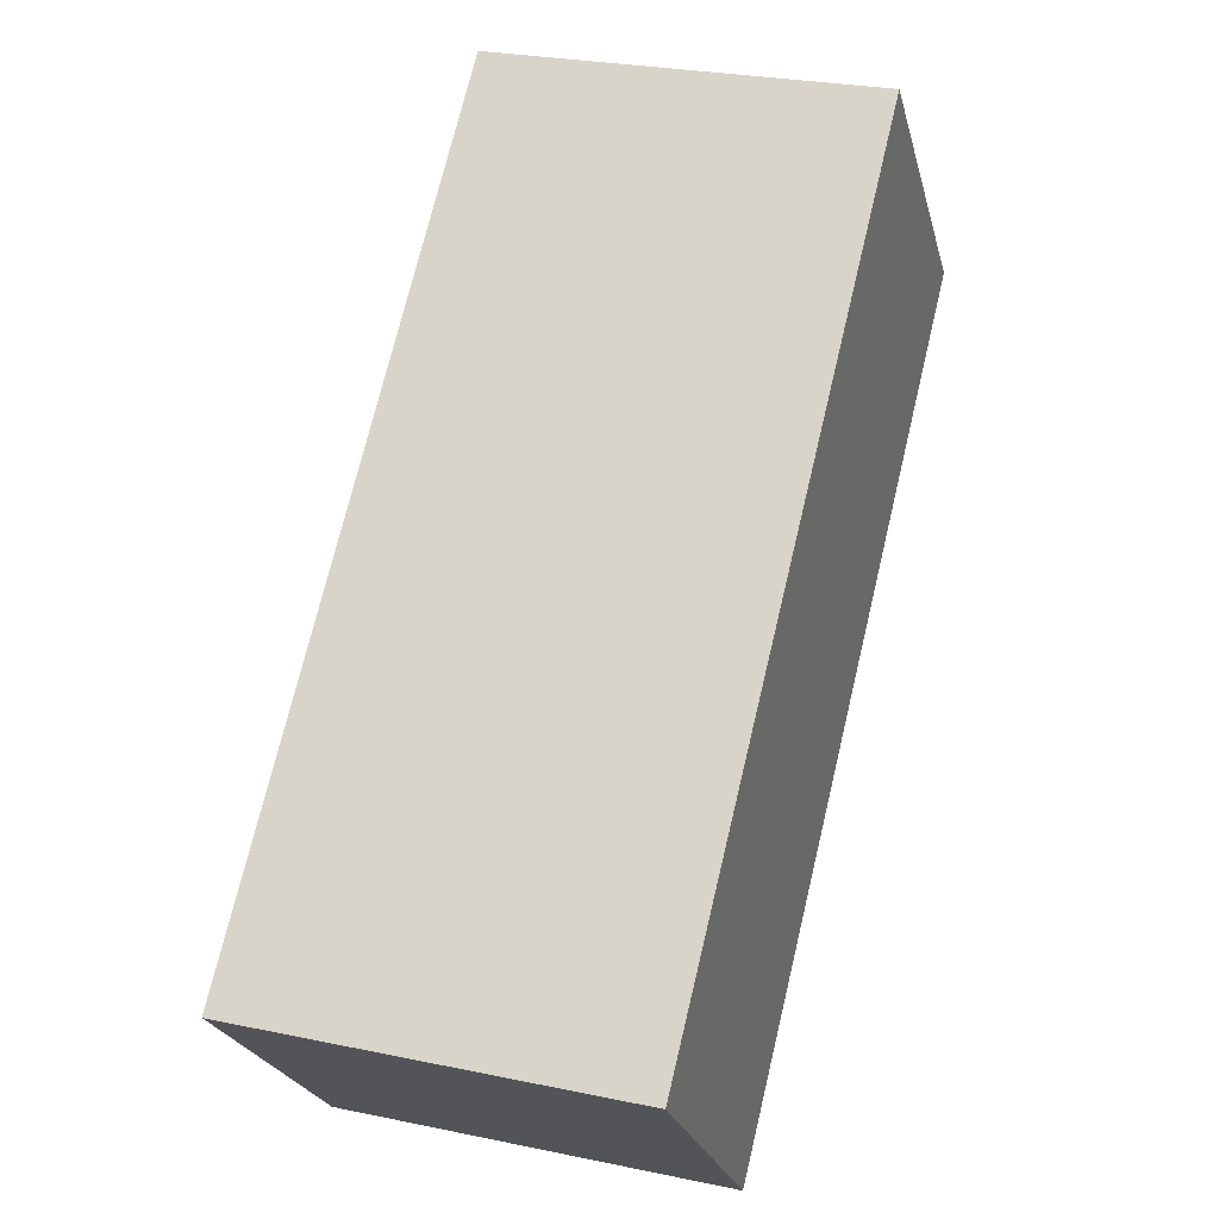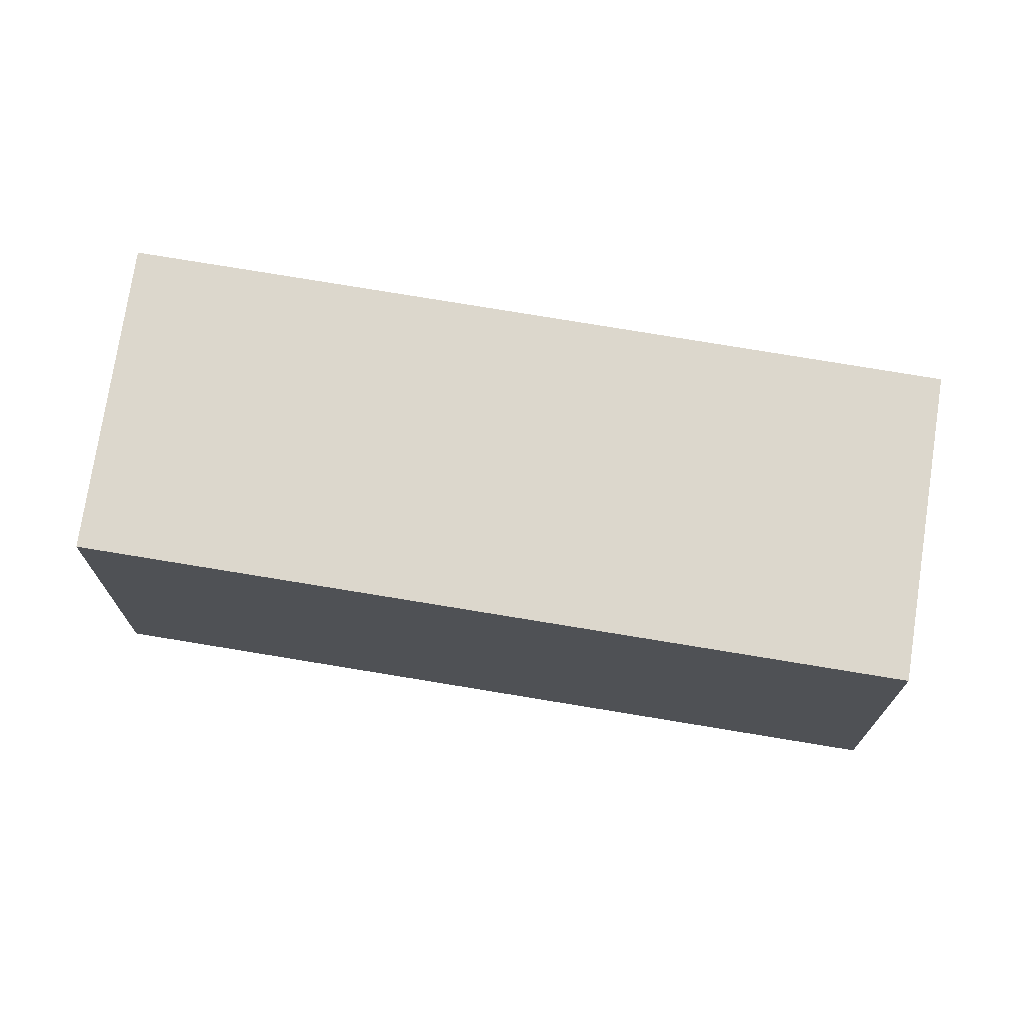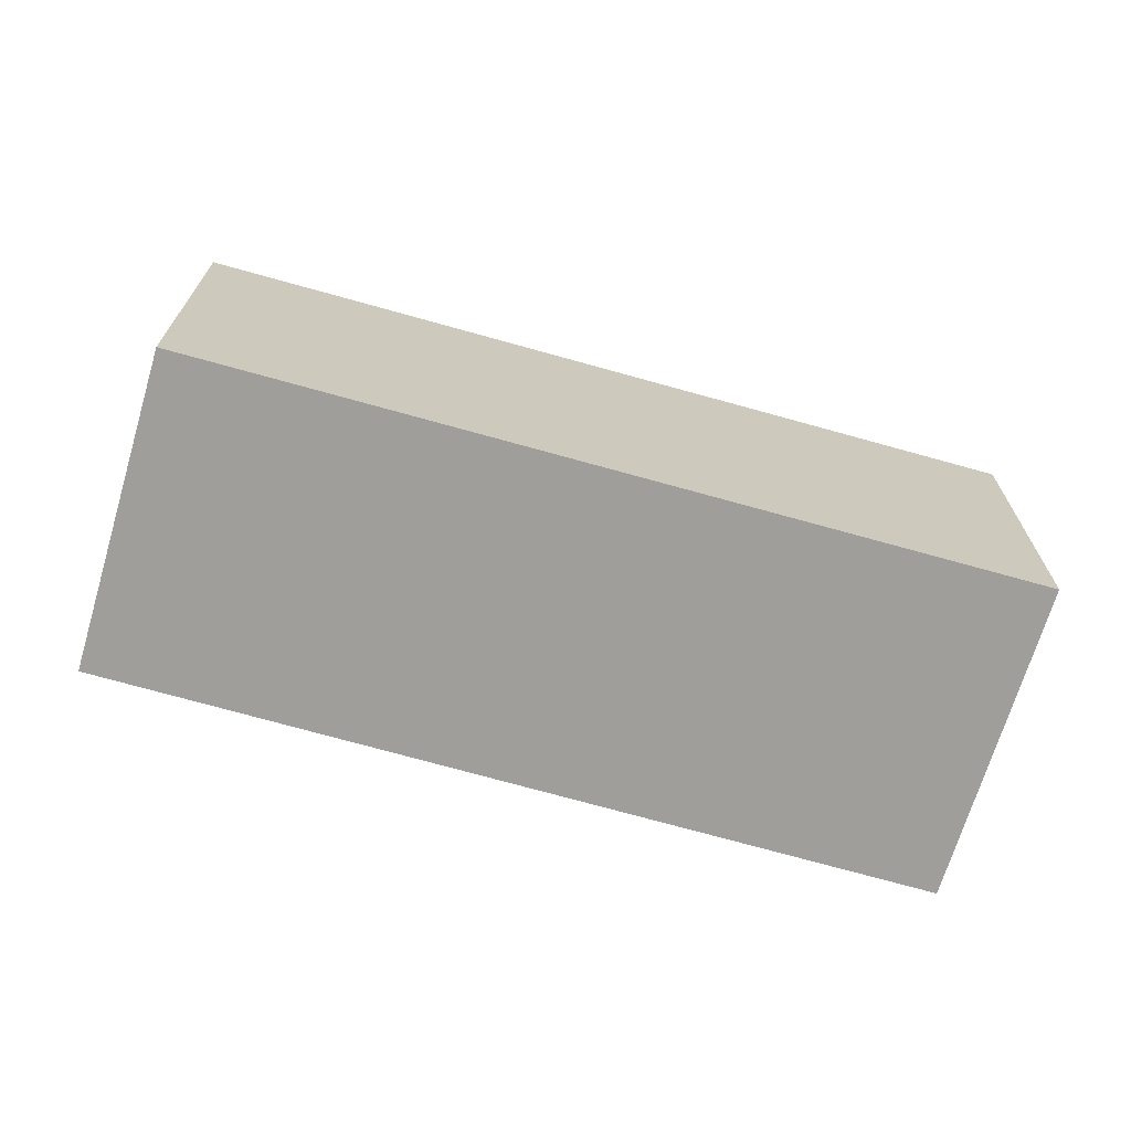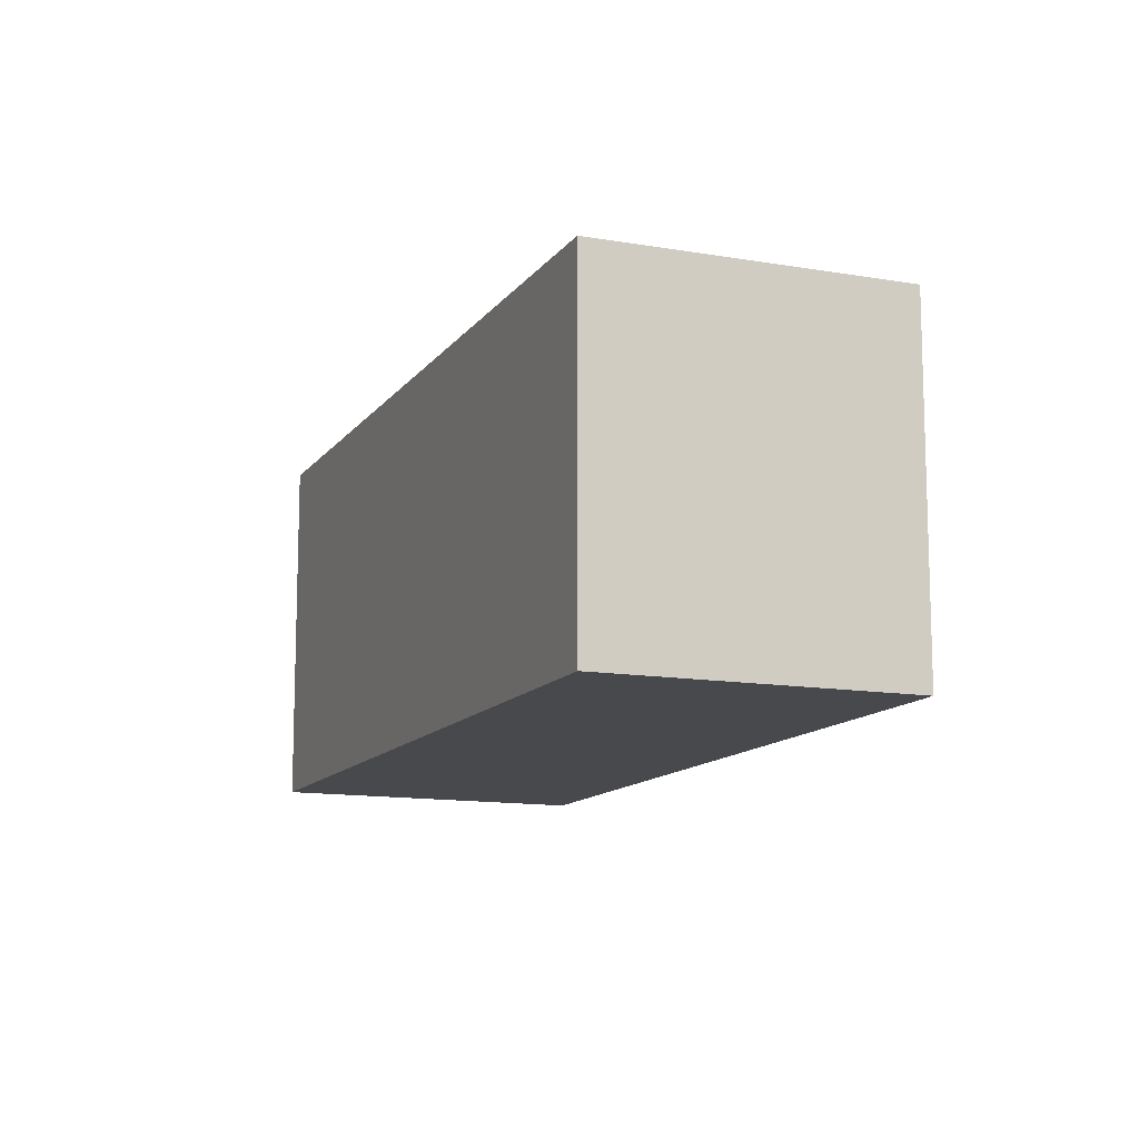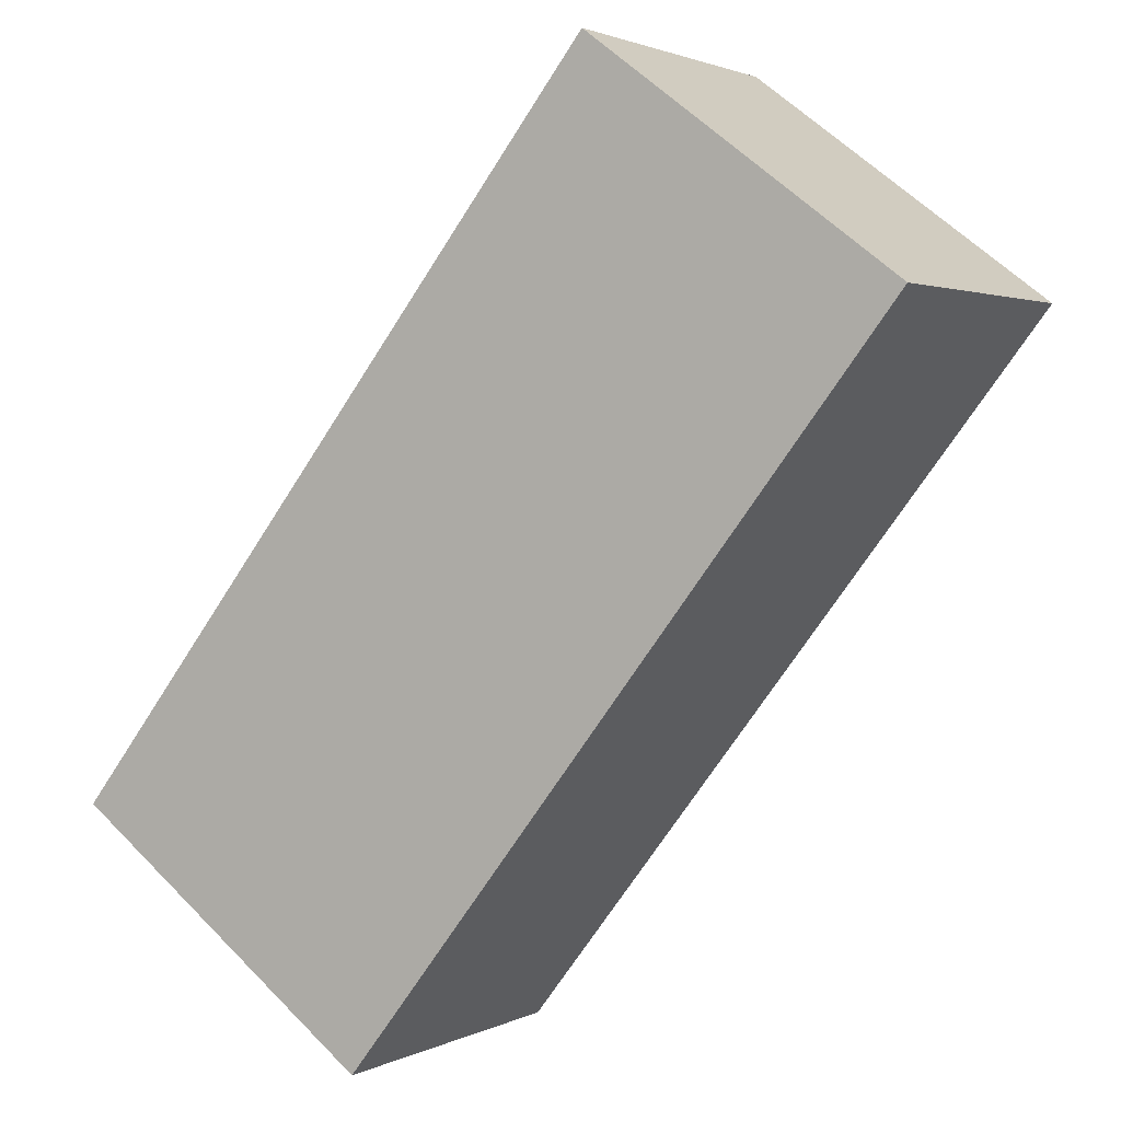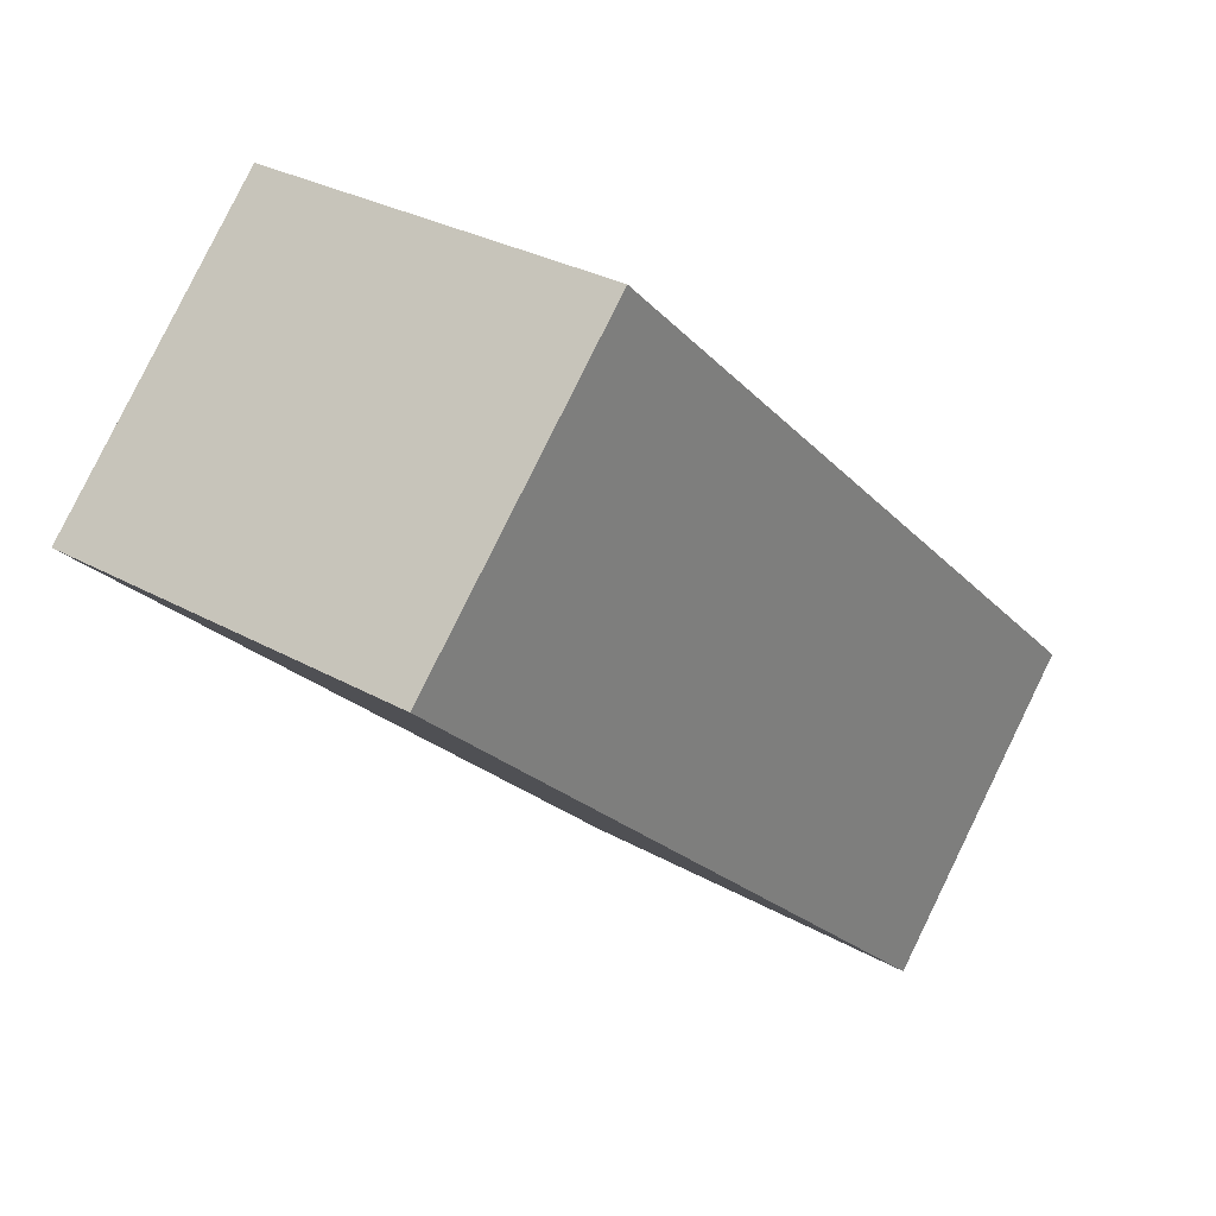
<metadata>
{"format":"obj","ext":"obj","renderer":"f3d","projection":"perspective","resolution":1024,"background":"white","views":[{"elev":26.6,"azim":108.2,"up":"+Z"},{"elev":72.8,"azim":52.1,"up":"+Y"},{"elev":-70.8,"azim":-153.2,"up":"+Y"},{"elev":-12.3,"azim":110.8,"up":"+Y"},{"elev":58.6,"azim":136.4,"up":"+Z"},{"elev":29.5,"azim":-50.2,"up":"+Z"}]}
</metadata>
<code>
v  4.116 2.379 -3.764
v  1.488 2.379 1.537
v  5.561 2.379 -2.215
v  0 2.379 1.457e-16
v  5.561 1.356e-16 -2.215
v  4.116 2.305e-16 -3.764
v  0 0 0
v  1.488 -9.411e-17 1.537
g defaultobject
f 1 2 3
f 2 1 4
f 5 1 3
f 1 5 6
f 6 4 1
f 4 6 7
f 7 2 4
f 2 7 8
f 8 3 2
f 3 8 5
f 8 6 5
f 6 8 7

</code>
